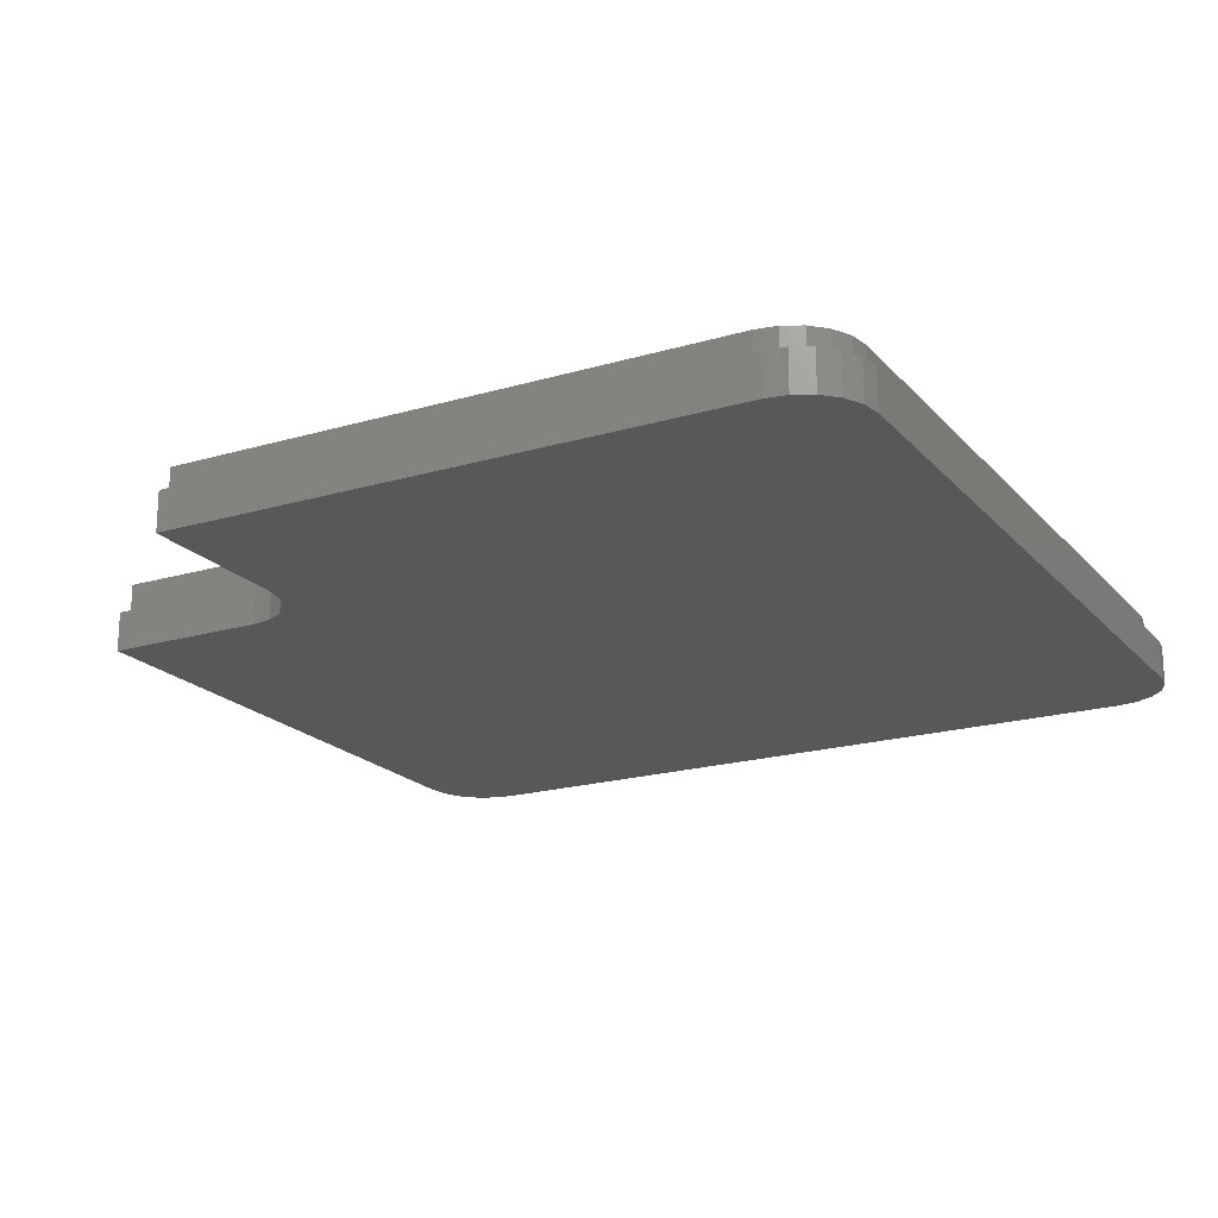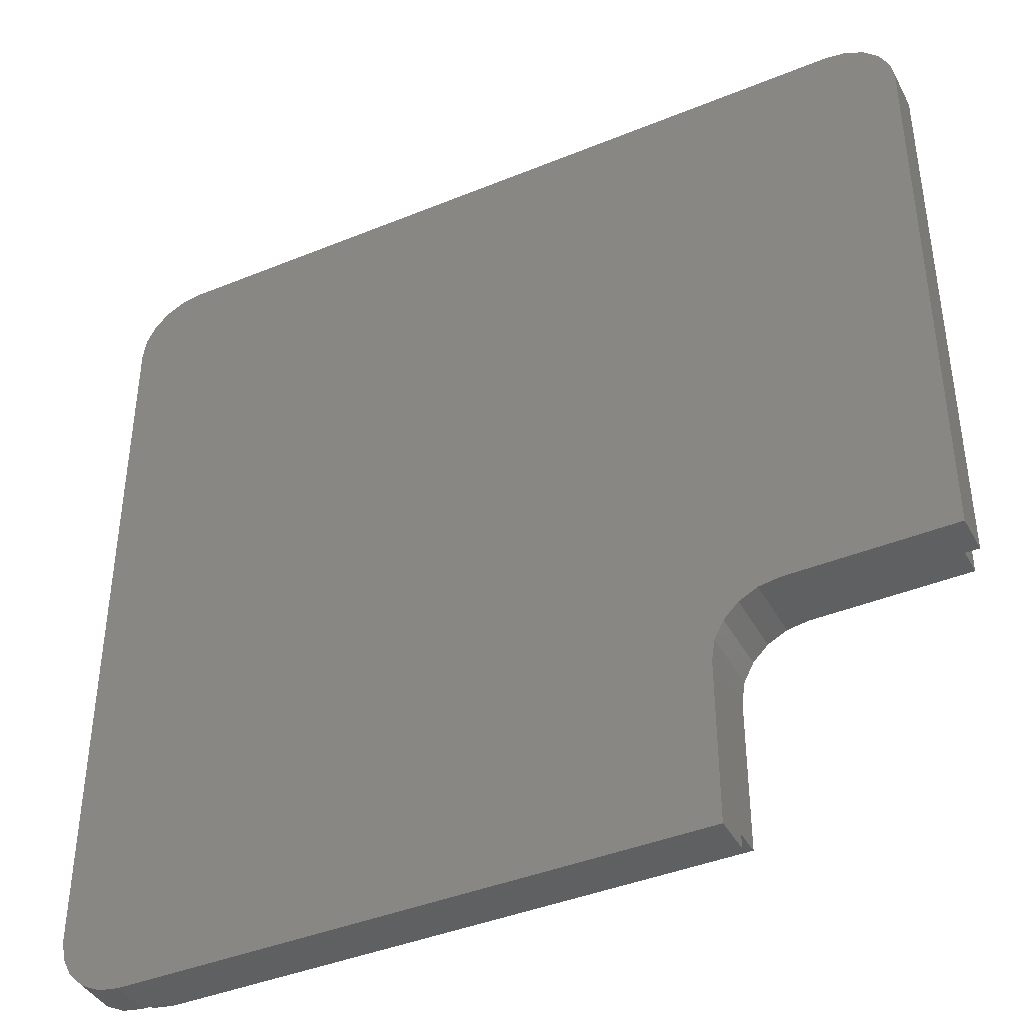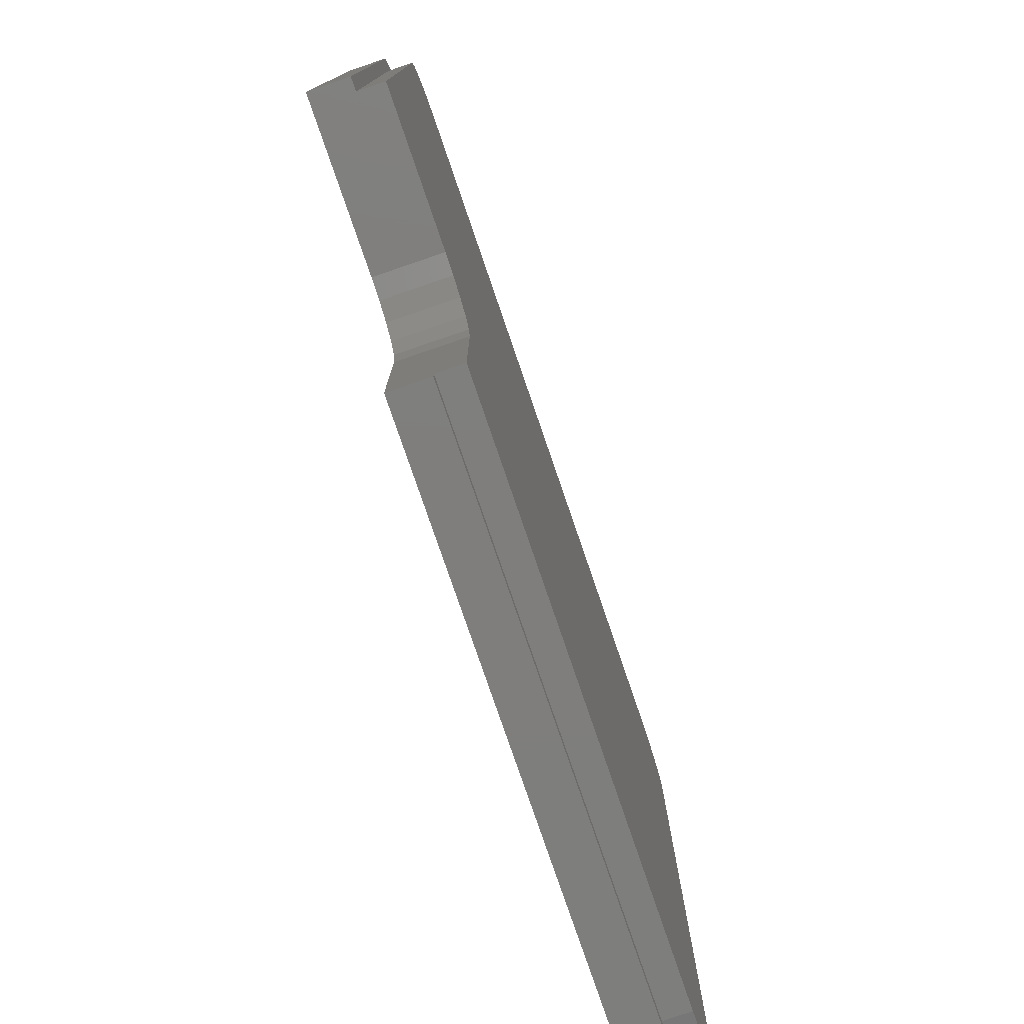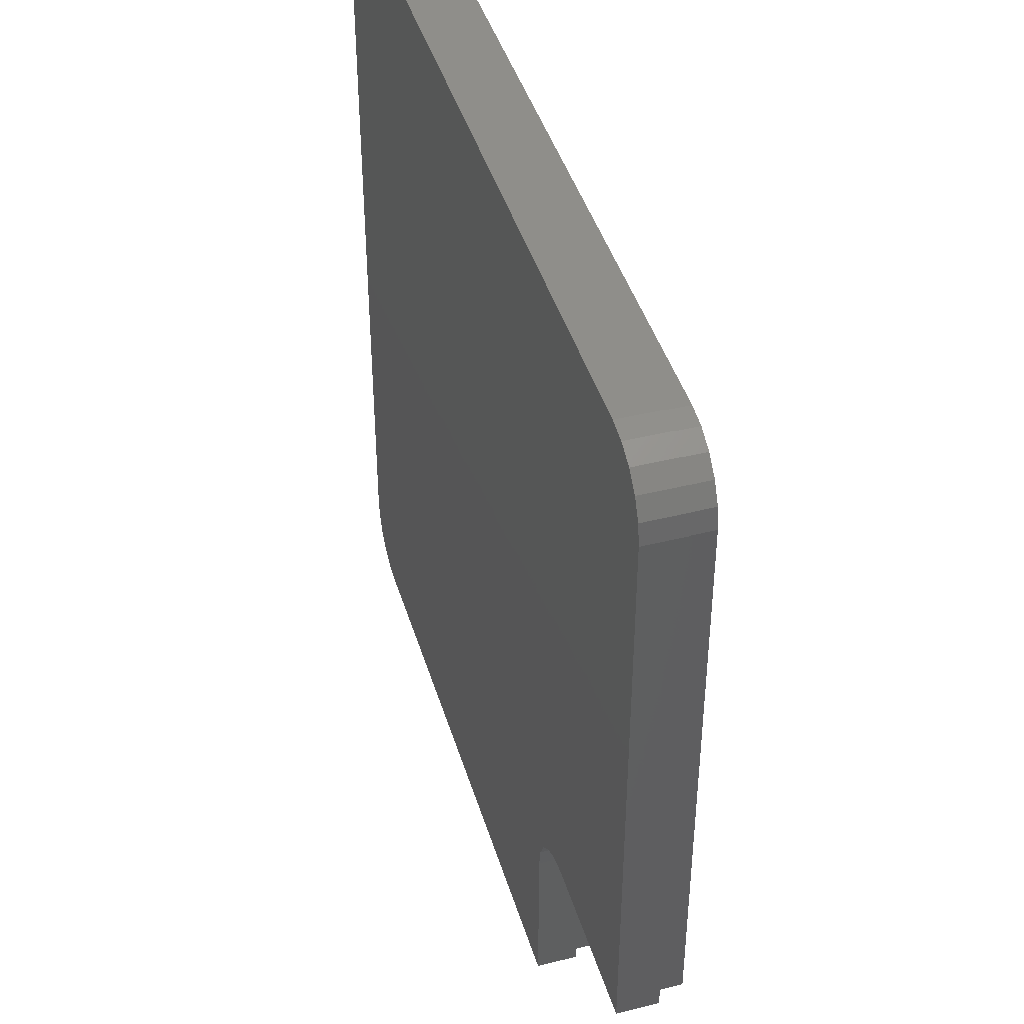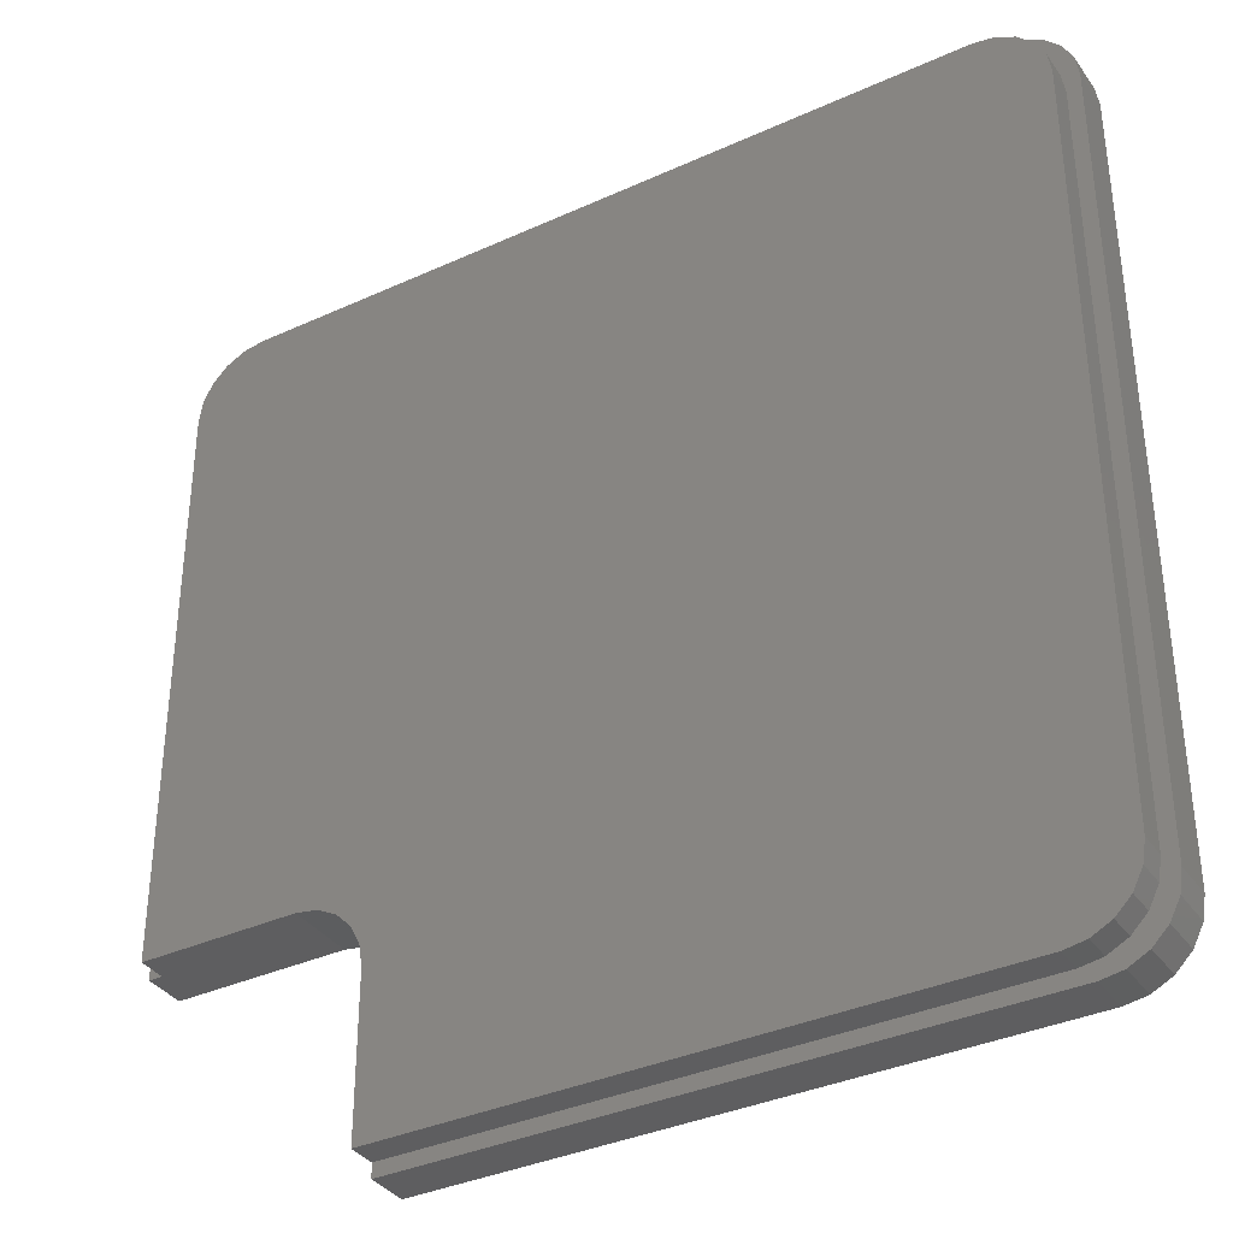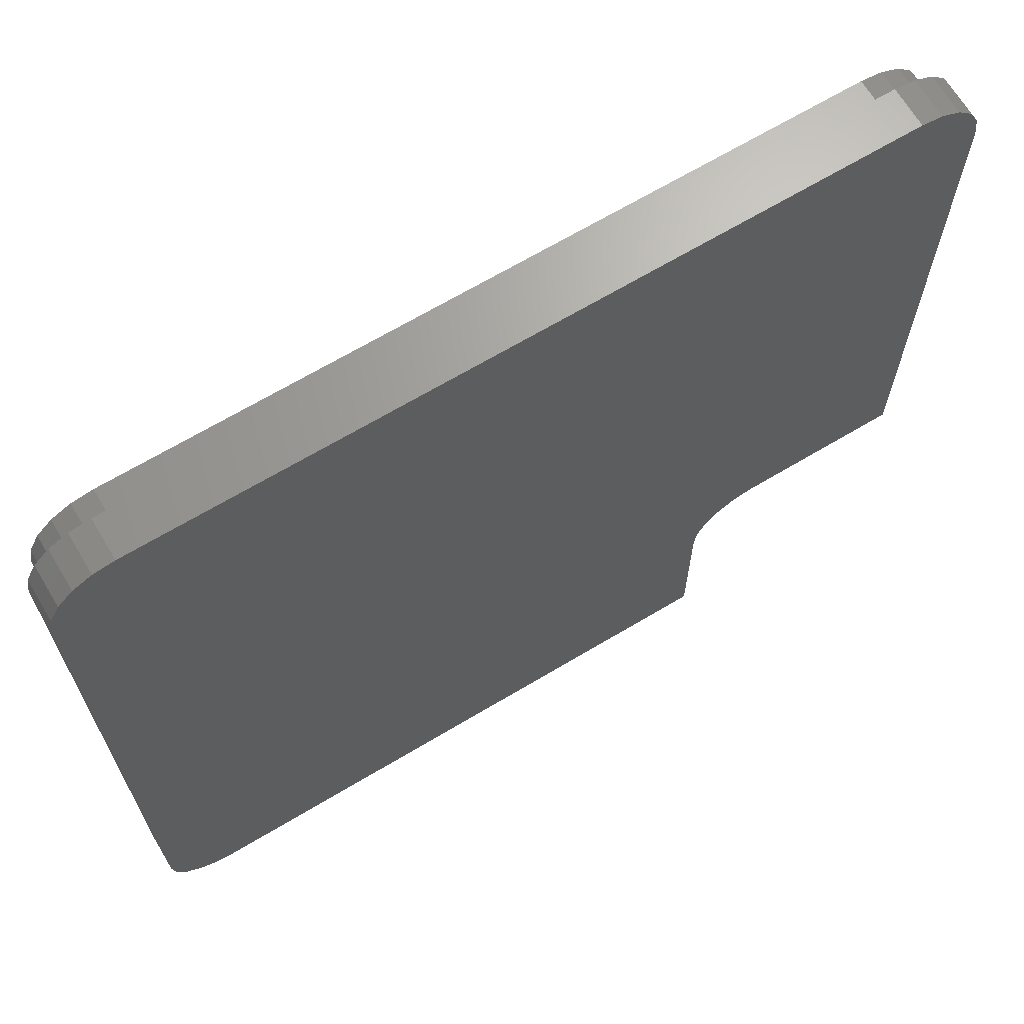
<metadata>
{"format":"stl","ext":"stl","renderer":"f3d","projection":"perspective","resolution":1024,"background":"white","views":[{"elev":-19.8,"azim":28.6,"up":"+Z"},{"elev":-41.1,"azim":-153.5,"up":"+Y"},{"elev":-78.3,"azim":-71.1,"up":"+Y"},{"elev":43.4,"azim":-106.5,"up":"+Y"},{"elev":-36.0,"azim":30.9,"up":"+Y"},{"elev":67.7,"azim":149.1,"up":"+Y"}]}
</metadata>
<code>
# stl→obj: 92 verts, 180 faces
v -4 12.35 3
v -4 54.5 5
v -4 54.5 3
v -4 12.35 5
v 54.5 59.5 3
v 1 59.5 5
v 54.5 59.5 5
v 1 59.5 3
v -3.755 56.05 3
v -3.045 57.44 5
v -3.045 57.44 3
v -3.755 56.05 5
v 59.5 1 5
v 59.5 54.5 3
v 59.5 54.5 5
v 59.5 1 3
v 54.5 -4 3
v 56.05 -3.755 5
v 54.5 -4 5
v 56.05 -3.755 3
v 59.26 56.05 3
v 59.26 56.05 5
v 57.44 -3.045 5
v 58.55 -1.939 3
v 58.55 -1.939 5
v 57.44 -3.045 3
v 58.55 57.44 5
v 57.44 58.55 3
v 57.44 58.55 5
v 58.55 57.44 3
v 59.26 -0.5451 5
v 59.26 -0.5451 3
v -1.939 58.55 5
v -1.939 58.55 3
v 11.4 10.29 5
v 12.11 8.895 5
v 56.05 59.26 5
v 12.35 7.35 5
v 10.29 11.4 5
v 8.895 12.11 5
v -0.5451 59.26 5
v 7.35 12.35 5
v 12.35 -4 5
v 56.05 59.26 3
v -0.5451 59.26 3
v 12.35 -4 3
v 60.26 -1.545 3
v 60.5 0 0
v 60.5 0 3
v 60.26 -1.545 0
v 60.26 57.05 3
v 59.55 58.44 0
v 59.55 58.44 3
v 60.26 57.05 0
v 60.5 55.5 0
v 60.5 55.5 3
v -5 12.35 0
v -5 55.5 3
v -5 55.5 0
v -5 12.35 3
v 58.44 -4.045 3
v 59.55 -2.939 0
v 59.55 -2.939 3
v 58.44 -4.045 0
v 57.05 -4.755 0
v 57.05 -4.755 3
v 55.5 -5 0
v 55.5 -5 3
v 55.5 60.5 0
v 0 60.5 3
v 55.5 60.5 3
v 0 60.5 0
v 12.35 -5 0
v 12.35 -5 3
v 58.44 59.55 0
v 57.05 60.26 3
v 58.44 59.55 3
v 57.05 60.26 0
v -4.755 57.05 3
v -4.755 57.05 0
v 11.4 10.29 0
v 12.11 8.895 0
v 12.35 7.35 0
v 10.29 11.4 0
v 8.895 12.11 0
v 7.35 12.35 0
v -1.545 60.26 0
v -2.939 59.55 0
v -4.045 58.44 0
v -1.545 60.26 3
v -2.939 59.55 3
v -4.045 58.44 3
f 1 2 3
f 2 1 4
f 5 6 7
f 6 5 8
f 9 10 11
f 10 9 12
f 13 14 15
f 14 13 16
f 17 18 19
f 18 17 20
f 15 21 22
f 21 15 14
f 23 24 25
f 24 23 26
f 27 28 29
f 28 27 30
f 31 16 13
f 16 31 32
f 20 23 18
f 23 20 26
f 11 33 34
f 33 11 10
f 7 15 22
f 15 35 13
f 7 22 27
f 15 7 35
f 7 27 29
f 36 13 35
f 7 29 37
f 31 19 25
f 25 19 23
f 23 19 18
f 19 13 36
f 19 36 38
f 13 19 31
f 7 39 35
f 6 39 7
f 39 6 40
f 2 40 6
f 2 6 41
f 2 41 33
f 2 33 10
f 2 10 12
f 40 2 42
f 42 2 4
f 19 38 43
f 22 30 27
f 30 22 21
f 28 37 29
f 37 28 44
f 8 41 6
f 41 8 45
f 45 33 41
f 33 45 34
f 3 12 9
f 12 3 2
f 44 7 37
f 7 44 5
f 46 19 43
f 19 46 17
f 25 32 31
f 32 25 24
f 47 48 49
f 48 47 50
f 51 52 53
f 52 51 54
f 49 55 56
f 55 49 48
f 57 58 59
f 58 57 60
f 61 62 63
f 62 61 64
f 63 50 47
f 50 63 62
f 65 61 66
f 61 65 64
f 67 66 68
f 66 67 65
f 69 70 71
f 70 69 72
f 73 68 74
f 68 73 67
f 75 76 77
f 76 75 78
f 53 75 77
f 75 53 52
f 56 54 51
f 54 56 55
f 59 79 80
f 79 59 58
f 78 71 76
f 71 78 69
f 67 48 50
f 48 81 55
f 67 50 62
f 69 55 81
f 67 62 64
f 48 67 82
f 67 64 65
f 55 69 54
f 52 69 75
f 75 69 78
f 83 67 73
f 82 67 83
f 48 82 81
f 54 69 52
f 84 69 81
f 72 84 85
f 59 85 86
f 84 72 69
f 85 59 72
f 72 59 87
f 87 59 88
f 88 59 89
f 59 86 57
f 89 59 80
f 72 90 70
f 90 72 87
f 87 91 90
f 91 87 88
f 89 91 88
f 91 89 92
f 80 92 89
f 92 80 79
f 21 56 51
f 56 14 49
f 30 51 53
f 16 49 14
f 32 49 16
f 56 21 14
f 51 30 21
f 77 30 53
f 77 28 30
f 76 28 77
f 76 44 28
f 71 44 76
f 71 5 44
f 71 8 5
f 70 8 71
f 70 45 8
f 90 45 70
f 90 34 45
f 91 34 90
f 91 11 34
f 92 11 91
f 79 11 92
f 11 79 9
f 58 9 79
f 9 58 3
f 60 3 58
f 3 60 1
f 49 32 47
f 24 47 32
f 47 24 63
f 24 61 63
f 26 61 24
f 26 66 61
f 20 66 26
f 20 68 66
f 17 68 20
f 74 17 46
f 17 74 68
f 83 46 38
f 73 46 83
f 46 73 74
f 38 46 43
f 60 57 1
f 1 42 4
f 86 1 57
f 1 86 42
f 86 40 42
f 40 86 85
f 83 36 82
f 36 83 38
f 85 39 40
f 39 85 84
f 82 35 81
f 35 82 36
f 81 39 84
f 39 81 35

</code>
